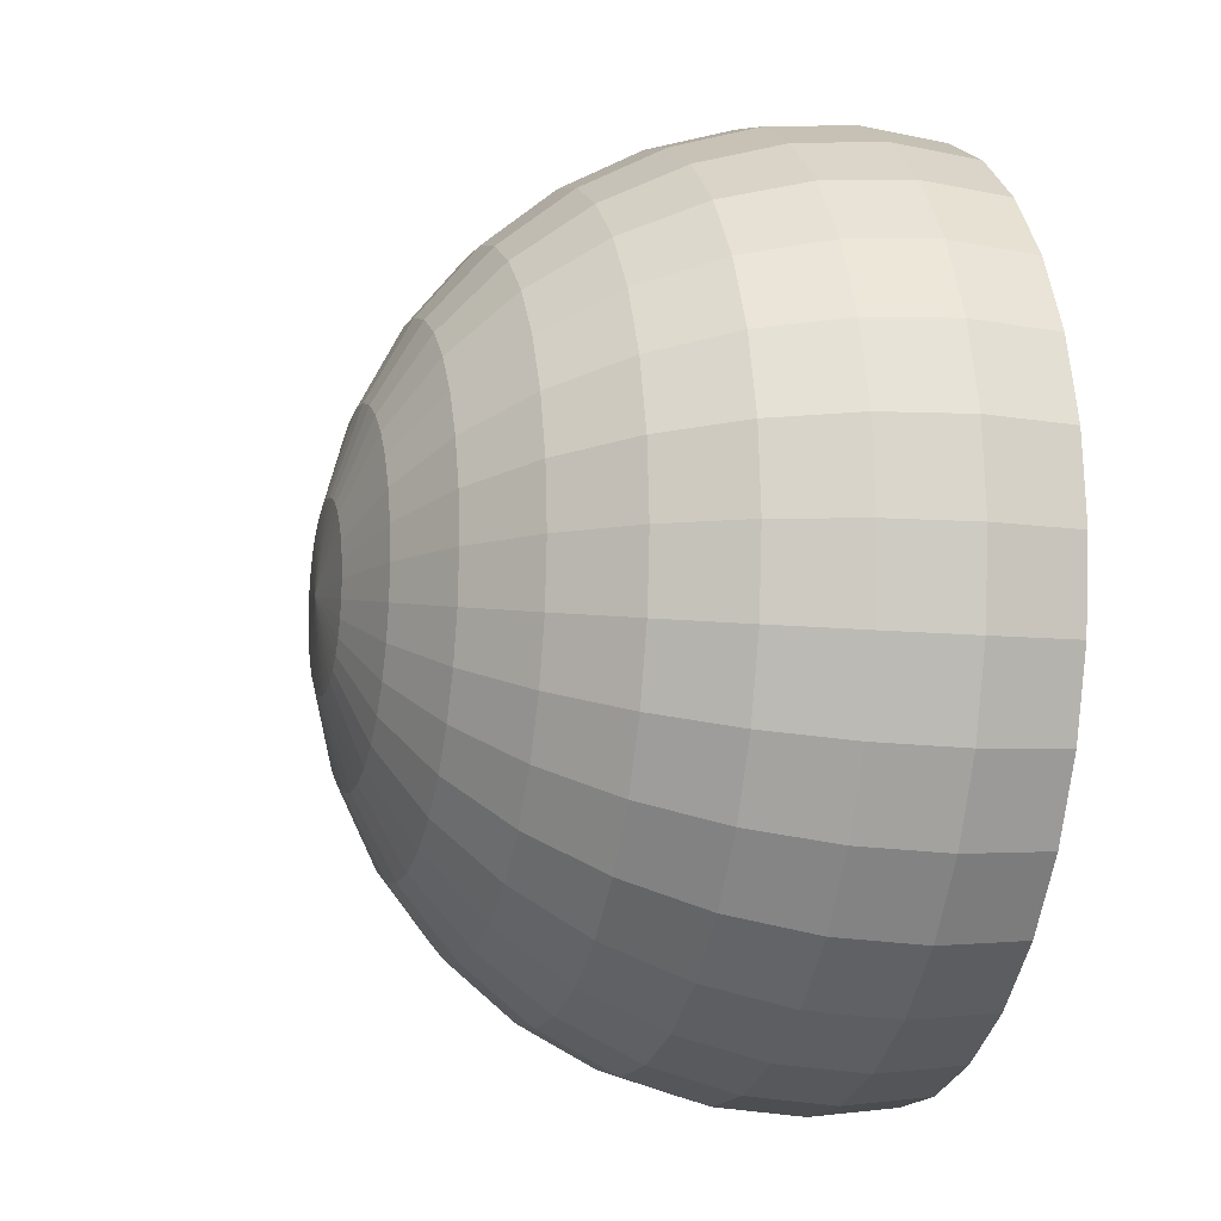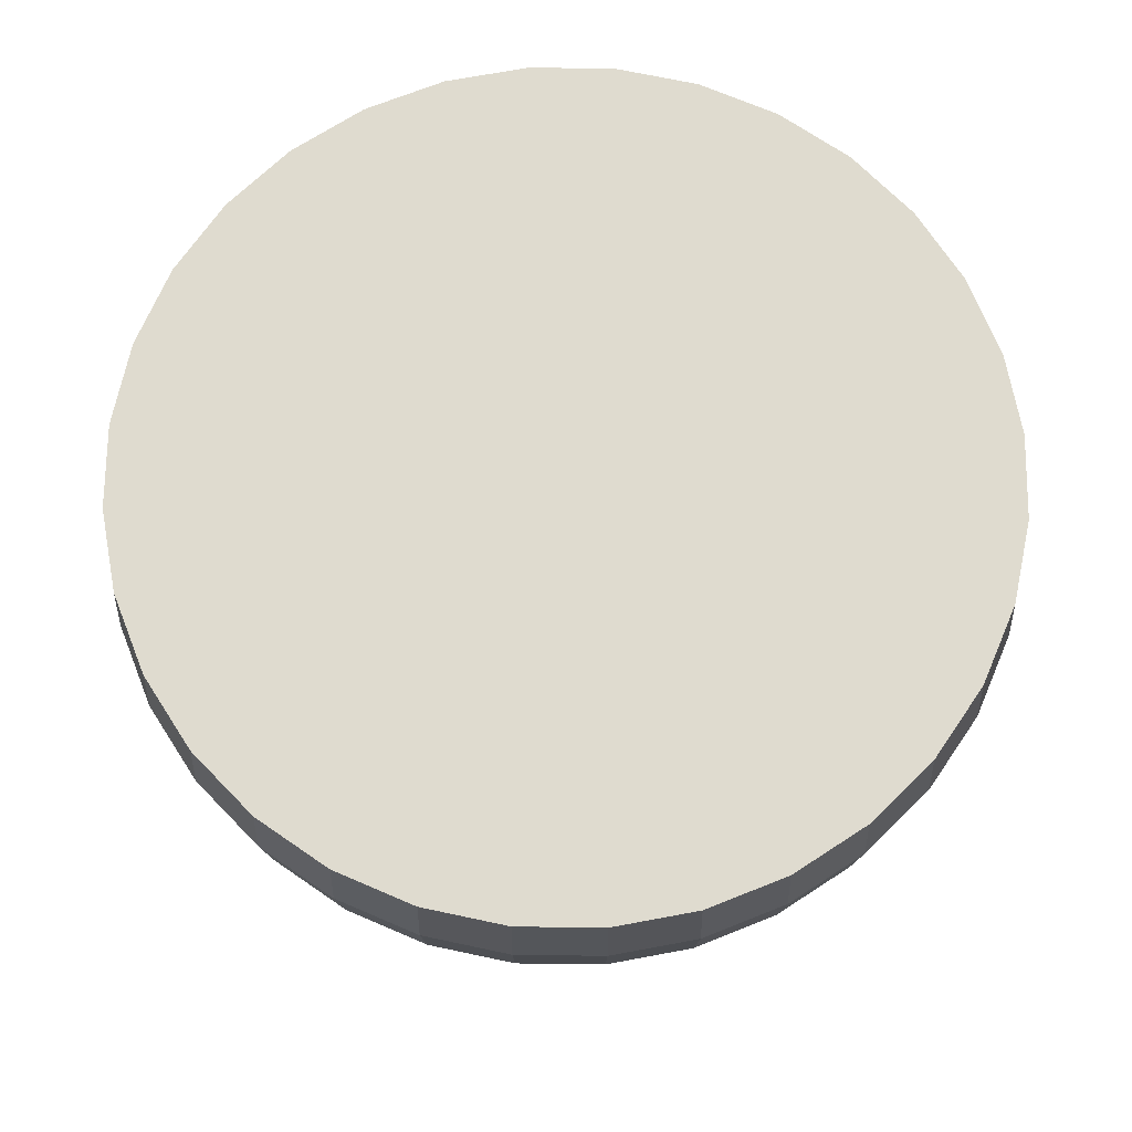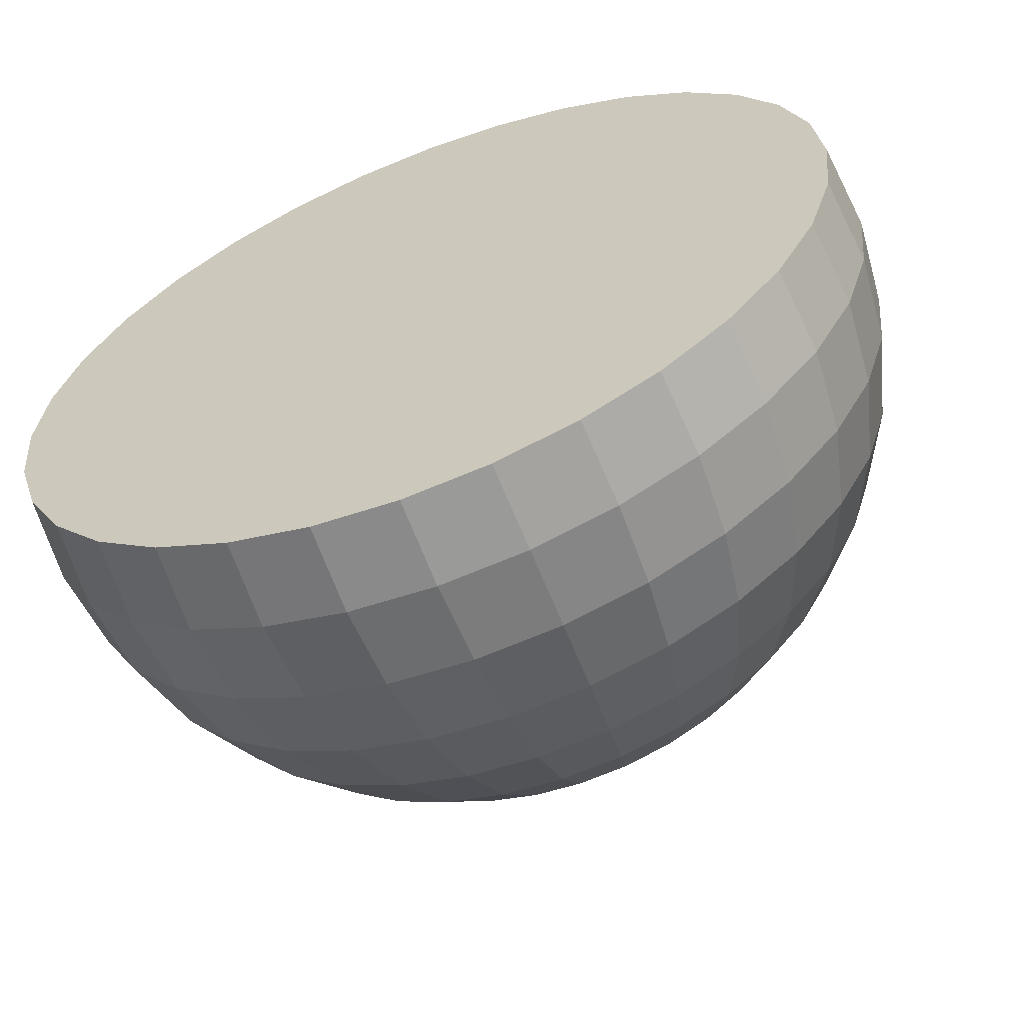
<metadata>
{"format":"obj","ext":"obj","renderer":"f3d","projection":"perspective","resolution":1024,"background":"white","views":[{"elev":-10.2,"azim":75.0,"up":"+Z"},{"elev":70.4,"azim":17.6,"up":"+Y"},{"elev":-61.6,"azim":-158.7,"up":"+Z"}]}
</metadata>
<code>
o Sphere
v 0 0.1951 -0.9808
v 0 -0 -1
v 0 -0.1951 -0.9808
v 0 -0.8315 -0.5556
v 0.1913 0.1951 -0.9619
v 0.1951 -0 -0.9808
v 0.1913 -0.1951 -0.9619
v 0.1802 -0.3827 -0.9061
v 0.1622 -0.5556 -0.8155
v 0.1379 -0.7071 -0.6935
v 0.1084 -0.8315 -0.5449
v 0.07466 -0.9239 -0.3753
v 0.03806 -0.9808 -0.1913
v 0.3753 0.1951 -0.9061
v 0.3827 -0 -0.9239
v 0.3753 -0.1951 -0.9061
v 0.3536 -0.3827 -0.8536
v 0.3182 -0.5556 -0.7682
v 0.2706 -0.7071 -0.6533
v 0.2126 -0.8315 -0.5133
v 0.1464 -0.9239 -0.3536
v 0.07466 -0.9808 -0.1802
v 0.5449 0.1951 -0.8155
v 0.5556 -0 -0.8315
v 0.5449 -0.1951 -0.8155
v 0.5133 -0.3827 -0.7682
v 0.4619 -0.5556 -0.6913
v 0.3928 -0.7071 -0.5879
v 0.3087 -0.8315 -0.4619
v 0.2126 -0.9239 -0.3182
v 0.1084 -0.9808 -0.1622
v 0.6935 0.1951 -0.6935
v 0.7071 -0 -0.7071
v 0.6935 -0.1951 -0.6935
v 0.6533 -0.3827 -0.6533
v 0.5879 -0.5556 -0.5879
v 0.5 -0.7071 -0.5
v 0.3928 -0.8315 -0.3928
v 0.2706 -0.9239 -0.2706
v 0.1379 -0.9808 -0.1379
v 0.8155 0.1951 -0.5449
v 0.8315 -0 -0.5556
v 0.8155 -0.1951 -0.5449
v 0.7682 -0.3827 -0.5133
v 0.6913 -0.5556 -0.4619
v 0.5879 -0.7071 -0.3928
v 0.4619 -0.8315 -0.3087
v 0.3182 -0.9239 -0.2126
v 0.1622 -0.9808 -0.1084
v 0.9061 0.1951 -0.3753
v 0.9239 0 -0.3827
v 0.9061 -0.1951 -0.3753
v 0.8536 -0.3827 -0.3536
v 0.7682 -0.5556 -0.3182
v 0.6533 -0.7071 -0.2706
v 0.5133 -0.8315 -0.2126
v 0.3536 -0.9239 -0.1464
v 0.1802 -0.9808 -0.07466
v 0.9619 0.1951 -0.1913
v 0.9808 0 -0.1951
v 0.9619 -0.1951 -0.1913
v 0.9061 -0.3827 -0.1802
v 0.8155 -0.5556 -0.1622
v 0.6935 -0.7071 -0.1379
v 0.5449 -0.8315 -0.1084
v 0.3753 -0.9239 -0.07466
v 0.1913 -0.9808 -0.03806
v 0.9808 0.1951 0
v 1 0 0
v 0.9808 -0.1951 0
v 0.9239 -0.3827 0
v 0.8315 -0.5556 0
v 0.7071 -0.7071 0
v 0.5556 -0.8315 0
v 0.3827 -0.9239 0
v 0.1951 -0.9808 0
v 0.9808 0 0.1951
v 0.9619 -0.1951 0.1913
v 0.9061 -0.3827 0.1802
v 0.8155 -0.5556 0.1622
v 0.9061 0.1951 0.3753
v 0.9239 0 0.3827
v 0.9061 -0.1951 0.3753
v 0.8536 -0.3827 0.3536
v 0.7682 -0.5556 0.3182
v 0.6533 -0.7071 0.2706
v 0.5133 -0.8315 0.2126
v 0.3536 -0.9239 0.1464
v 0.1802 -0.9808 0.07466
v 0.8155 0.1951 0.5449
v 0.8315 0 0.5556
v 0.8155 -0.1951 0.5449
v 0.7682 -0.3827 0.5133
v 0.6913 -0.5556 0.4619
v 0.5879 -0.7071 0.3928
v 0.4619 -0.8315 0.3087
v 0.3182 -0.9239 0.2126
v 0.1622 -0.9808 0.1084
v 0.6935 0.1951 0.6935
v 0.7071 0 0.7071
v 0.6935 -0.1951 0.6935
v 0.6533 -0.3827 0.6533
v 0.5879 -0.5556 0.5879
v 0.5 -0.7071 0.5
v 0.3928 -0.8315 0.3928
v 0.2706 -0.9239 0.2706
v 0.1379 -0.9808 0.1379
v 0.5449 0.1951 0.8155
v 0.5556 0 0.8315
v 0.5449 -0.1951 0.8155
v 0.5133 -0.3827 0.7682
v 0.4619 -0.5556 0.6913
v 0.3928 -0.7071 0.5879
v 0.3087 -0.8315 0.4619
v 0.2126 -0.9239 0.3182
v 0.1084 -0.9808 0.1622
v 0 -1 0
v 0.3753 0.1951 0.9061
v 0.3827 0 0.9239
v 0.3753 -0.1951 0.9061
v 0.3536 -0.3827 0.8536
v 0.3182 -0.5556 0.7682
v 0.2706 -0.7071 0.6533
v 0.2126 -0.8315 0.5133
v 0.1464 -0.9239 0.3536
v 0.07466 -0.9808 0.1802
v 0.1913 0.1951 0.9619
v 0.1951 0 0.9808
v 0.1913 -0.1951 0.9619
v 0.1802 -0.3827 0.9061
v 0.1622 -0.5556 0.8155
v 0.1379 -0.7071 0.6935
v 0.1084 -0.8315 0.5449
v 0.07466 -0.9239 0.3753
v 0.03806 -0.9808 0.1913
v -0 0.1951 0.9808
v -0 0 1
v -0 -0.1951 0.9808
v 0 -0.3827 0.9239
v -0 -0.5556 0.8315
v -0 -0.7071 0.7071
v -0 -0.8315 0.5556
v 0 -0.9239 0.3827
v 0 -0.9808 0.1951
v -0.1913 0.1951 0.9619
v -0.1951 0 0.9808
v -0.1913 -0.1951 0.9619
v -0.1802 -0.3827 0.9061
v -0.1622 -0.5556 0.8155
v -0.1379 -0.7071 0.6935
v -0.1084 -0.8315 0.5449
v -0.07466 -0.9239 0.3753
v -0.03806 -0.9808 0.1913
v -0.3753 0.1951 0.9061
v -0.3827 0 0.9239
v -0.3753 -0.1951 0.9061
v -0.3536 -0.3827 0.8536
v -0.3182 -0.5556 0.7682
v -0.2706 -0.7071 0.6533
v -0.2126 -0.8315 0.5133
v -0.1464 -0.9239 0.3536
v -0.07466 -0.9808 0.1802
v -0.5449 0.1951 0.8155
v -0.5556 0 0.8315
v -0.5449 -0.1951 0.8155
v -0.5133 -0.3827 0.7682
v -0.4619 -0.5556 0.6913
v -0.3928 -0.7071 0.5879
v -0.3087 -0.8315 0.4619
v -0.2126 -0.9239 0.3182
v -0.1084 -0.9808 0.1622
v -0.6935 0.1951 0.6935
v -0.7071 0 0.7071
v -0.6935 -0.1951 0.6935
v -0.6533 -0.3827 0.6533
v -0.5879 -0.5556 0.5879
v -0.5 -0.7071 0.5
v -0.3928 -0.8315 0.3928
v -0.2706 -0.9239 0.2706
v -0.1379 -0.9808 0.1379
v -0.8155 0.1951 0.5449
v -0.8315 0 0.5556
v -0.8155 -0.1951 0.5449
v -0.7682 -0.3827 0.5133
v -0.6913 -0.5556 0.4619
v -0.5879 -0.7071 0.3928
v -0.4619 -0.8315 0.3087
v -0.3182 -0.9239 0.2126
v -0.1622 -0.9808 0.1084
v -0.9061 0.1951 0.3753
v -0.9239 0 0.3827
v -0.9061 -0.1951 0.3753
v -0.8536 -0.3827 0.3536
v -0.7682 -0.5556 0.3182
v -0.6533 -0.7071 0.2706
v -0.5133 -0.8315 0.2126
v -0.3536 -0.9239 0.1464
v -0.1802 -0.9808 0.07466
v -0.9619 0.1951 0.1913
v -0.9808 0 0.1951
v -0.9619 -0.1951 0.1913
v -0.9061 -0.3827 0.1802
v -0.8155 -0.5556 0.1622
v -0.6935 -0.7071 0.1379
v -0.5449 -0.8315 0.1084
v -0.3753 -0.9239 0.07466
v -0.1913 -0.9808 0.03806
v -0.9808 0.1951 0
v -1 0 0
v -0.9808 -0.1951 0
v -0.9239 -0.3827 0
v -0.8315 -0.5556 0
v -0.7071 -0.7071 0
v -0.5556 -0.8315 0
v -0.3827 -0.9239 0
v -0.1951 -0.9808 0
v -0.9619 0.1951 -0.1913
v -0.9808 0 -0.1951
v -0.9619 -0.1951 -0.1913
v -0.9061 -0.3827 -0.1802
v -0.8155 -0.5556 -0.1622
v -0.6935 -0.7071 -0.1379
v -0.5449 -0.8315 -0.1084
v -0.3753 -0.9239 -0.07466
v -0.1913 -0.9808 -0.03806
v -0.9061 0.1951 -0.3753
v -0.9239 0 -0.3827
v -0.9061 -0.1951 -0.3753
v -0.8536 -0.3827 -0.3536
v -0.7682 -0.5556 -0.3182
v -0.6533 -0.7071 -0.2706
v -0.5133 -0.8315 -0.2126
v -0.3536 -0.9239 -0.1464
v -0.1802 -0.9808 -0.07466
v -0.8155 0.1951 -0.5449
v -0.8315 -0 -0.5556
v -0.8155 -0.1951 -0.5449
v -0.7682 -0.3827 -0.5133
v -0.6913 -0.5556 -0.4619
v -0.5879 -0.7071 -0.3928
v -0.4619 -0.8315 -0.3087
v -0.3182 -0.9239 -0.2126
v -0.1622 -0.9808 -0.1084
v -0.6935 0.1951 -0.6935
v -0.7071 -0 -0.7071
v -0.6935 -0.1951 -0.6935
v -0.6533 -0.3827 -0.6533
v -0.5879 -0.5556 -0.5879
v -0.5 -0.7071 -0.5
v -0.3928 -0.8315 -0.3928
v -0.2706 -0.9239 -0.2706
v -0.1379 -0.9808 -0.1379
v -0.5449 0.1951 -0.8155
v -0.5556 -0 -0.8315
v -0.5449 -0.1951 -0.8155
v -0.5133 -0.3827 -0.7682
v -0.4619 -0.5556 -0.6913
v -0.3928 -0.7071 -0.5879
v -0.3087 -0.8315 -0.4619
v -0.2126 -0.9239 -0.3182
v -0.1084 -0.9808 -0.1622
v -0.3753 0.1951 -0.9061
v -0.3827 -0 -0.9239
v -0.3753 -0.1951 -0.9061
v -0.3536 -0.3827 -0.8536
v -0.3182 -0.5556 -0.7682
v -0.2706 -0.7071 -0.6533
v -0.2126 -0.8315 -0.5133
v -0.1464 -0.9239 -0.3536
v -0.07466 -0.9808 -0.1802
v -0.1913 0.1951 -0.9619
v -0.1951 -0 -0.9808
v -0.1913 -0.1951 -0.9619
v -0.1802 -0.3827 -0.9061
v -0.1622 -0.5556 -0.8155
v -0.1379 -0.7071 -0.6935
v -0.1084 -0.8315 -0.5449
v -0.07466 -0.9239 -0.3753
v -0.03806 -0.9808 -0.1913
v 0 -0.3827 -0.9239
v 0 -0.5556 -0.8315
v 0 -0.7071 -0.7071
v 0 -0.9239 -0.3827
v 0 -0.9808 -0.1951
v 0.5449 -0.8315 0.1084
v 0.6935 -0.7071 0.1379
v 0.3753 -0.9239 0.07466
v 0.9619 0.1951 0.1913
v 0.1913 -0.9808 0.03806
f 281 10 282
f 282 11 4
f 4 12 283
f 283 13 284
f 1 6 2
f 117 284 13
f 2 7 3
f 3 8 280
f 280 9 281
f 8 18 9
f 10 18 19
f 10 20 11
f 11 21 12
f 12 22 13
f 5 15 6
f 117 13 22
f 7 15 16
f 8 16 17
f 21 31 22
f 14 24 15
f 117 22 31
f 15 25 16
f 16 26 17
f 18 26 27
f 19 27 28
f 19 29 20
f 20 30 21
f 27 37 28
f 28 38 29
f 29 39 30
f 30 40 31
f 24 32 33
f 117 31 40
f 24 34 25
f 25 35 26
f 27 35 36
f 33 41 42
f 117 40 49
f 33 43 34
f 34 44 35
f 36 44 45
f 36 46 37
f 38 46 47
f 39 47 48
f 39 49 40
f 46 54 55
f 46 56 47
f 48 56 57
f 48 58 49
f 41 51 42
f 117 49 58
f 42 52 43
f 43 53 44
f 45 53 54
f 117 58 67
f 51 61 52
f 52 62 53
f 54 62 63
f 55 63 64
f 55 65 56
f 56 66 57
f 58 66 67
f 50 60 51
f 65 73 74
f 66 74 75
f 67 75 76
f 59 69 60
f 117 67 76
f 61 69 70
f 61 71 62
f 63 71 72
f 63 73 64
f 69 78 70
f 70 79 71
f 72 79 80
f 72 286 73
f 74 286 285
f 74 287 75
f 76 287 289
f 68 77 69
f 117 76 289
f 286 87 285
f 285 88 287
f 287 89 289
f 288 82 77
f 117 289 89
f 77 83 78
f 78 84 79
f 80 84 85
f 80 86 286
f 83 93 84
f 85 93 94
f 85 95 86
f 87 95 96
f 87 97 88
f 88 98 89
f 81 91 82
f 117 89 98
f 83 91 92
f 96 106 97
f 98 106 107
f 90 100 91
f 117 98 107
f 91 101 92
f 92 102 93
f 93 103 94
f 94 104 95
f 96 104 105
f 103 111 112
f 103 113 104
f 105 113 114
f 105 115 106
f 107 115 116
f 99 109 100
f 117 107 116
f 101 109 110
f 101 111 102
f 115 126 116
f 108 119 109
f 117 116 126
f 109 120 110
f 110 121 111
f 112 121 122
f 112 123 113
f 114 123 124
f 114 125 115
f 122 130 131
f 122 132 123
f 123 133 124
f 124 134 125
f 126 134 135
f 118 128 119
f 117 126 135
f 119 129 120
f 120 130 121
f 135 143 144
f 127 137 128
f 117 135 144
f 128 138 129
f 129 139 130
f 131 139 140
f 131 141 132
f 133 141 142
f 133 143 134
f 140 150 141
f 141 151 142
f 142 152 143
f 143 153 144
f 136 146 137
f 117 144 153
f 137 147 138
f 138 148 139
f 140 148 149
f 145 155 146
f 117 153 162
f 147 155 156
f 147 157 148
f 149 157 158
f 149 159 150
f 150 160 151
f 152 160 161
f 153 161 162
f 158 168 159
f 160 168 169
f 160 170 161
f 162 170 171
f 154 164 155
f 117 162 171
f 155 165 156
f 156 166 157
f 158 166 167
f 117 171 180
f 164 174 165
f 165 175 166
f 167 175 176
f 167 177 168
f 168 178 169
f 169 179 170
f 170 180 171
f 164 172 173
f 177 187 178
f 179 187 188
f 179 189 180
f 172 182 173
f 117 180 189
f 173 183 174
f 174 184 175
f 176 184 185
f 176 186 177
f 183 193 184
f 185 193 194
f 186 194 195
f 186 196 187
f 188 196 197
f 189 197 198
f 181 191 182
f 117 189 198
f 182 192 183
f 197 205 206
f 197 207 198
f 190 200 191
f 117 198 207
f 191 201 192
f 192 202 193
f 194 202 203
f 194 204 195
f 195 205 196
f 201 211 202
f 203 211 212
f 203 213 204
f 205 213 214
f 206 214 215
f 206 216 207
f 199 209 200
f 117 207 216
f 201 209 210
f 215 223 224
f 215 225 216
f 208 218 209
f 117 216 225
f 210 218 219
f 210 220 211
f 212 220 221
f 212 222 213
f 213 223 214
f 221 229 230
f 221 231 222
f 222 232 223
f 224 232 233
f 224 234 225
f 217 227 218
f 117 225 234
f 218 228 219
f 219 229 220
f 233 243 234
f 226 236 227
f 117 234 243
f 228 236 237
f 228 238 229
f 230 238 239
f 230 240 231
f 231 241 232
f 233 241 242
f 239 247 248
f 239 249 240
f 240 250 241
f 241 251 242
f 242 252 243
f 235 245 236
f 117 243 252
f 237 245 246
f 237 247 238
f 251 261 252
f 245 253 254
f 117 252 261
f 245 255 246
f 246 256 247
f 248 256 257
f 248 258 249
f 250 258 259
f 250 260 251
f 257 267 258
f 258 268 259
f 259 269 260
f 260 270 261
f 253 263 254
f 117 261 270
f 254 264 255
f 255 265 256
f 257 265 266
f 117 270 279
f 263 273 264
f 264 274 265
f 266 274 275
f 266 276 267
f 267 277 268
f 268 278 269
f 270 278 279
f 262 272 263
f 276 4 277
f 277 283 278
f 278 284 279
f 272 1 2
f 117 279 284
f 272 3 273
f 273 280 274
f 275 280 281
f 275 282 276
f 208 288 41
f 281 9 10
f 282 10 11
f 4 11 12
f 283 12 13
f 1 5 6
f 2 6 7
f 3 7 8
f 280 8 9
f 8 17 18
f 10 9 18
f 10 19 20
f 11 20 21
f 12 21 22
f 5 14 15
f 7 6 15
f 8 7 16
f 21 30 31
f 14 23 24
f 15 24 25
f 16 25 26
f 18 17 26
f 19 18 27
f 19 28 29
f 20 29 30
f 27 36 37
f 28 37 38
f 29 38 39
f 30 39 40
f 24 23 32
f 24 33 34
f 25 34 35
f 27 26 35
f 33 32 41
f 33 42 43
f 34 43 44
f 36 35 44
f 36 45 46
f 38 37 46
f 39 38 47
f 39 48 49
f 46 45 54
f 46 55 56
f 48 47 56
f 48 57 58
f 41 50 51
f 42 51 52
f 43 52 53
f 45 44 53
f 51 60 61
f 52 61 62
f 54 53 62
f 55 54 63
f 55 64 65
f 56 65 66
f 58 57 66
f 50 59 60
f 65 64 73
f 66 65 74
f 67 66 75
f 59 68 69
f 61 60 69
f 61 70 71
f 63 62 71
f 63 72 73
f 69 77 78
f 70 78 79
f 72 71 79
f 72 80 286
f 74 73 286
f 74 285 287
f 76 75 287
f 68 288 77
f 286 86 87
f 285 87 88
f 287 88 89
f 288 81 82
f 77 82 83
f 78 83 84
f 80 79 84
f 80 85 86
f 83 92 93
f 85 84 93
f 85 94 95
f 87 86 95
f 87 96 97
f 88 97 98
f 81 90 91
f 83 82 91
f 96 105 106
f 98 97 106
f 90 99 100
f 91 100 101
f 92 101 102
f 93 102 103
f 94 103 104
f 96 95 104
f 103 102 111
f 103 112 113
f 105 104 113
f 105 114 115
f 107 106 115
f 99 108 109
f 101 100 109
f 101 110 111
f 115 125 126
f 108 118 119
f 109 119 120
f 110 120 121
f 112 111 121
f 112 122 123
f 114 113 123
f 114 124 125
f 122 121 130
f 122 131 132
f 123 132 133
f 124 133 134
f 126 125 134
f 118 127 128
f 119 128 129
f 120 129 130
f 135 134 143
f 127 136 137
f 128 137 138
f 129 138 139
f 131 130 139
f 131 140 141
f 133 132 141
f 133 142 143
f 140 149 150
f 141 150 151
f 142 151 152
f 143 152 153
f 136 145 146
f 137 146 147
f 138 147 148
f 140 139 148
f 145 154 155
f 147 146 155
f 147 156 157
f 149 148 157
f 149 158 159
f 150 159 160
f 152 151 160
f 153 152 161
f 158 167 168
f 160 159 168
f 160 169 170
f 162 161 170
f 154 163 164
f 155 164 165
f 156 165 166
f 158 157 166
f 164 173 174
f 165 174 175
f 167 166 175
f 167 176 177
f 168 177 178
f 169 178 179
f 170 179 180
f 164 163 172
f 177 186 187
f 179 178 187
f 179 188 189
f 172 181 182
f 173 182 183
f 174 183 184
f 176 175 184
f 176 185 186
f 183 192 193
f 185 184 193
f 186 185 194
f 186 195 196
f 188 187 196
f 189 188 197
f 181 190 191
f 182 191 192
f 197 196 205
f 197 206 207
f 190 199 200
f 191 200 201
f 192 201 202
f 194 193 202
f 194 203 204
f 195 204 205
f 201 210 211
f 203 202 211
f 203 212 213
f 205 204 213
f 206 205 214
f 206 215 216
f 199 208 209
f 201 200 209
f 215 214 223
f 215 224 225
f 208 217 218
f 210 209 218
f 210 219 220
f 212 211 220
f 212 221 222
f 213 222 223
f 221 220 229
f 221 230 231
f 222 231 232
f 224 223 232
f 224 233 234
f 217 226 227
f 218 227 228
f 219 228 229
f 233 242 243
f 226 235 236
f 228 227 236
f 228 237 238
f 230 229 238
f 230 239 240
f 231 240 241
f 233 232 241
f 239 238 247
f 239 248 249
f 240 249 250
f 241 250 251
f 242 251 252
f 235 244 245
f 237 236 245
f 237 246 247
f 251 260 261
f 245 244 253
f 245 254 255
f 246 255 256
f 248 247 256
f 248 257 258
f 250 249 258
f 250 259 260
f 257 266 267
f 258 267 268
f 259 268 269
f 260 269 270
f 253 262 263
f 254 263 264
f 255 264 265
f 257 256 265
f 263 272 273
f 264 273 274
f 266 265 274
f 266 275 276
f 267 276 277
f 268 277 278
f 270 269 278
f 262 271 272
f 276 282 4
f 277 4 283
f 278 283 284
f 272 271 1
f 272 2 3
f 273 3 280
f 275 274 280
f 275 281 282
f 14 5 23
f 5 1 23
f 1 271 244
f 271 262 244
f 262 253 244
f 244 235 226
f 226 217 244
f 217 208 244
f 208 199 190
f 190 181 172
f 172 163 154
f 154 145 136
f 136 127 118
f 118 108 99
f 99 90 81
f 99 81 136
f 81 288 136
f 136 118 99
f 172 154 136
f 208 190 136
f 190 172 136
f 41 32 23
f 59 50 288
f 50 41 288
f 288 68 59
f 1 244 41
f 244 208 41
f 41 23 1
f 208 136 288

</code>
